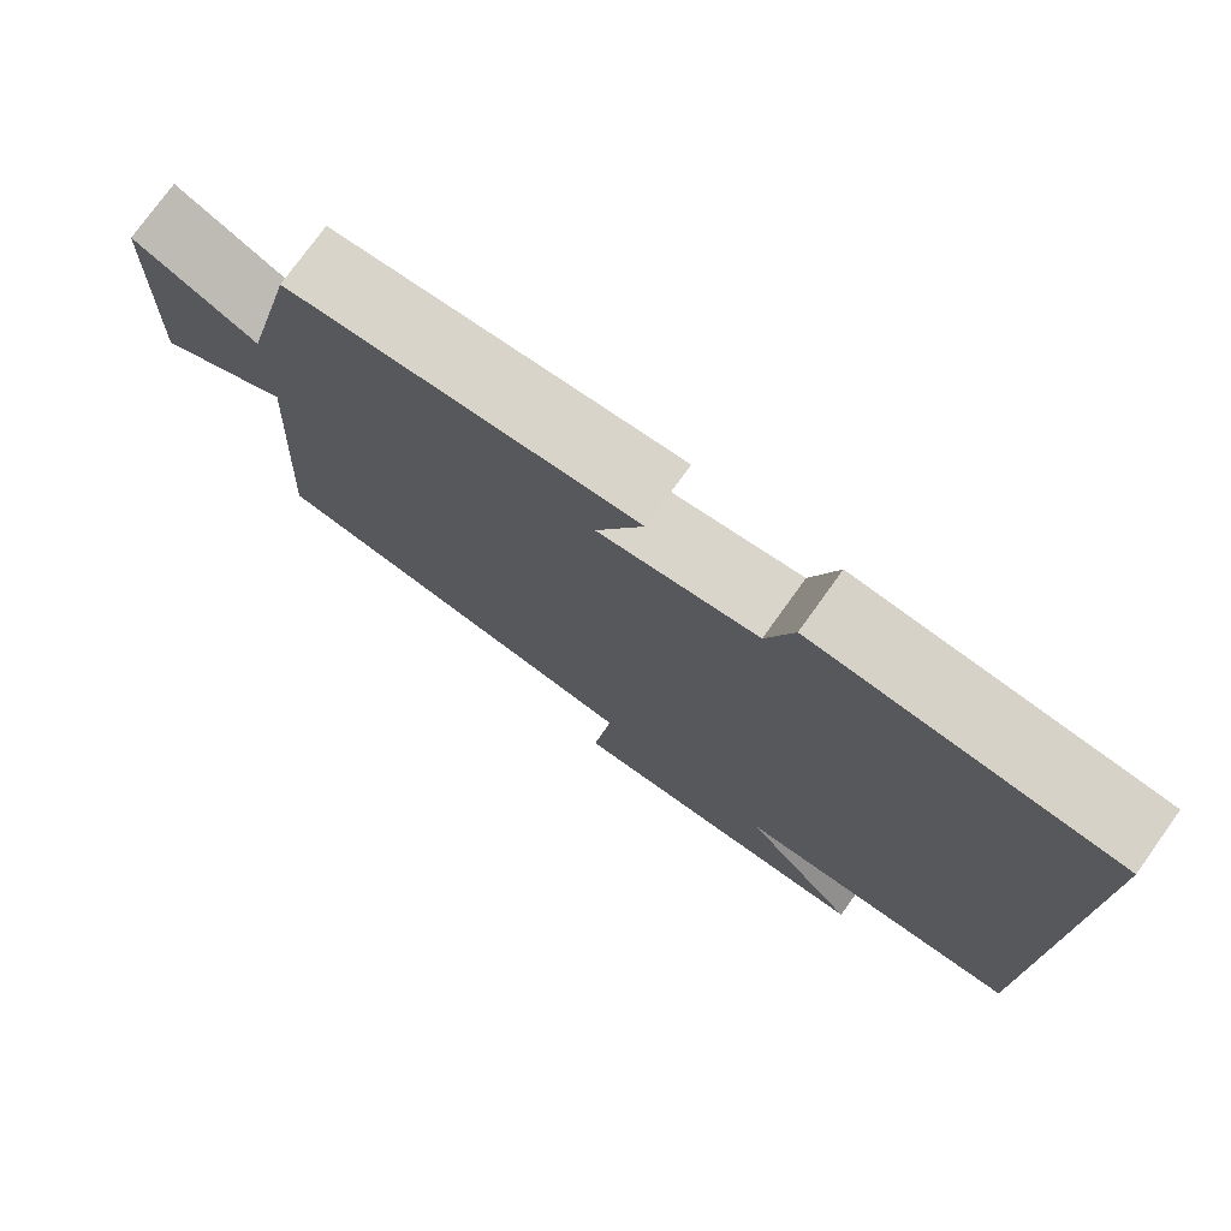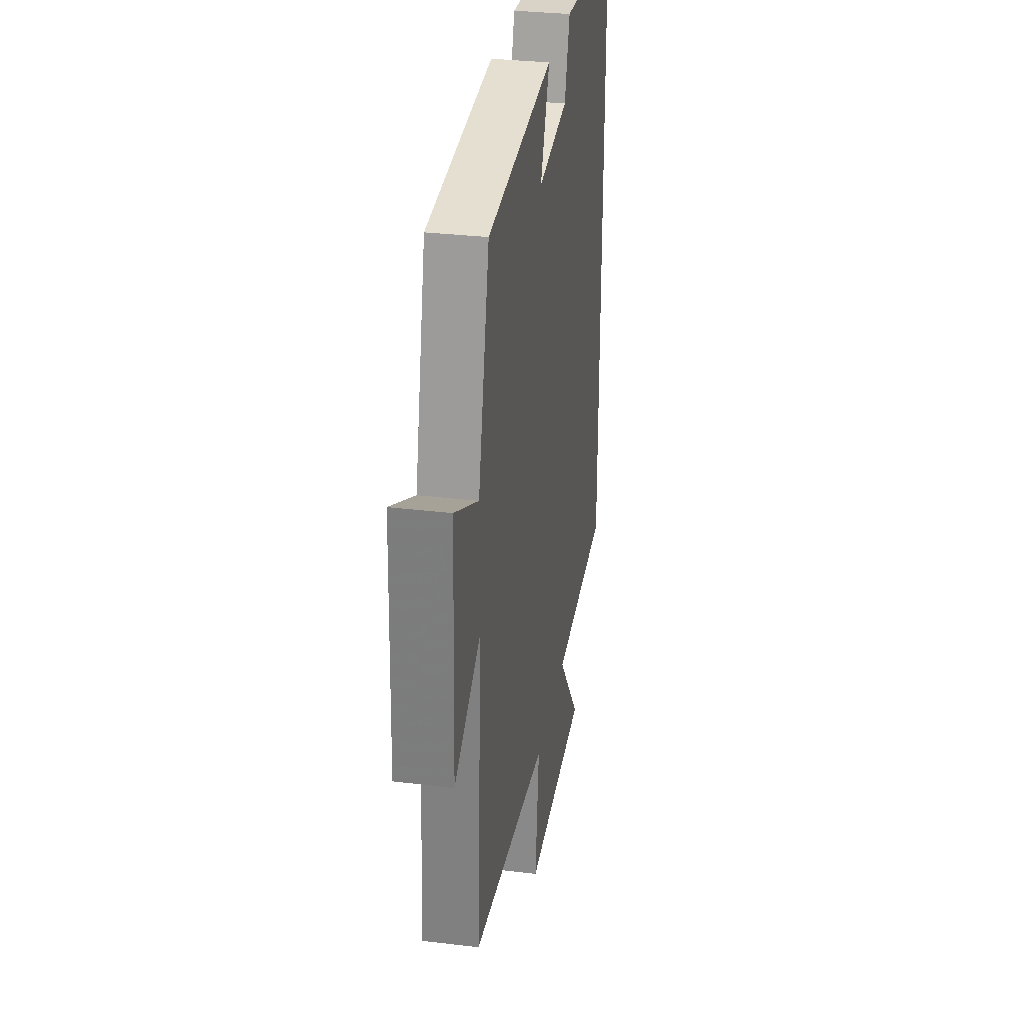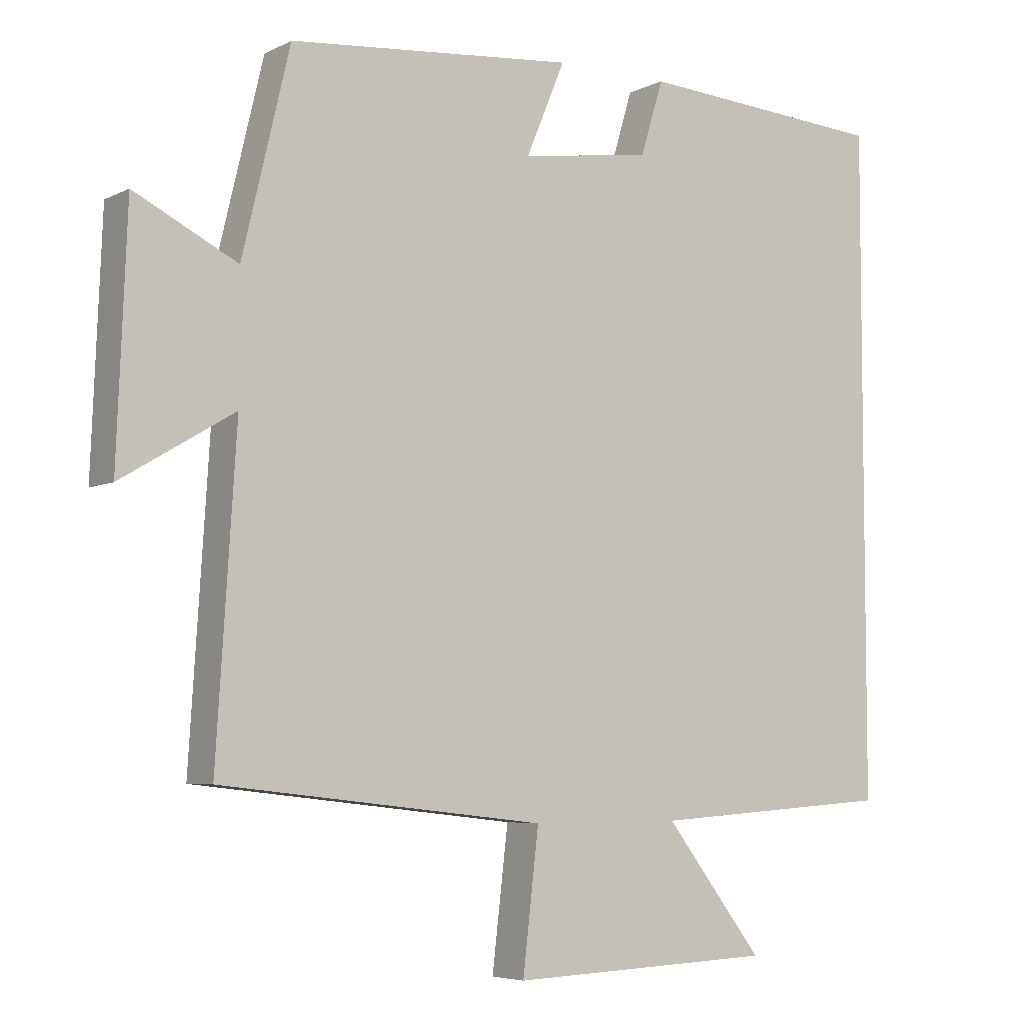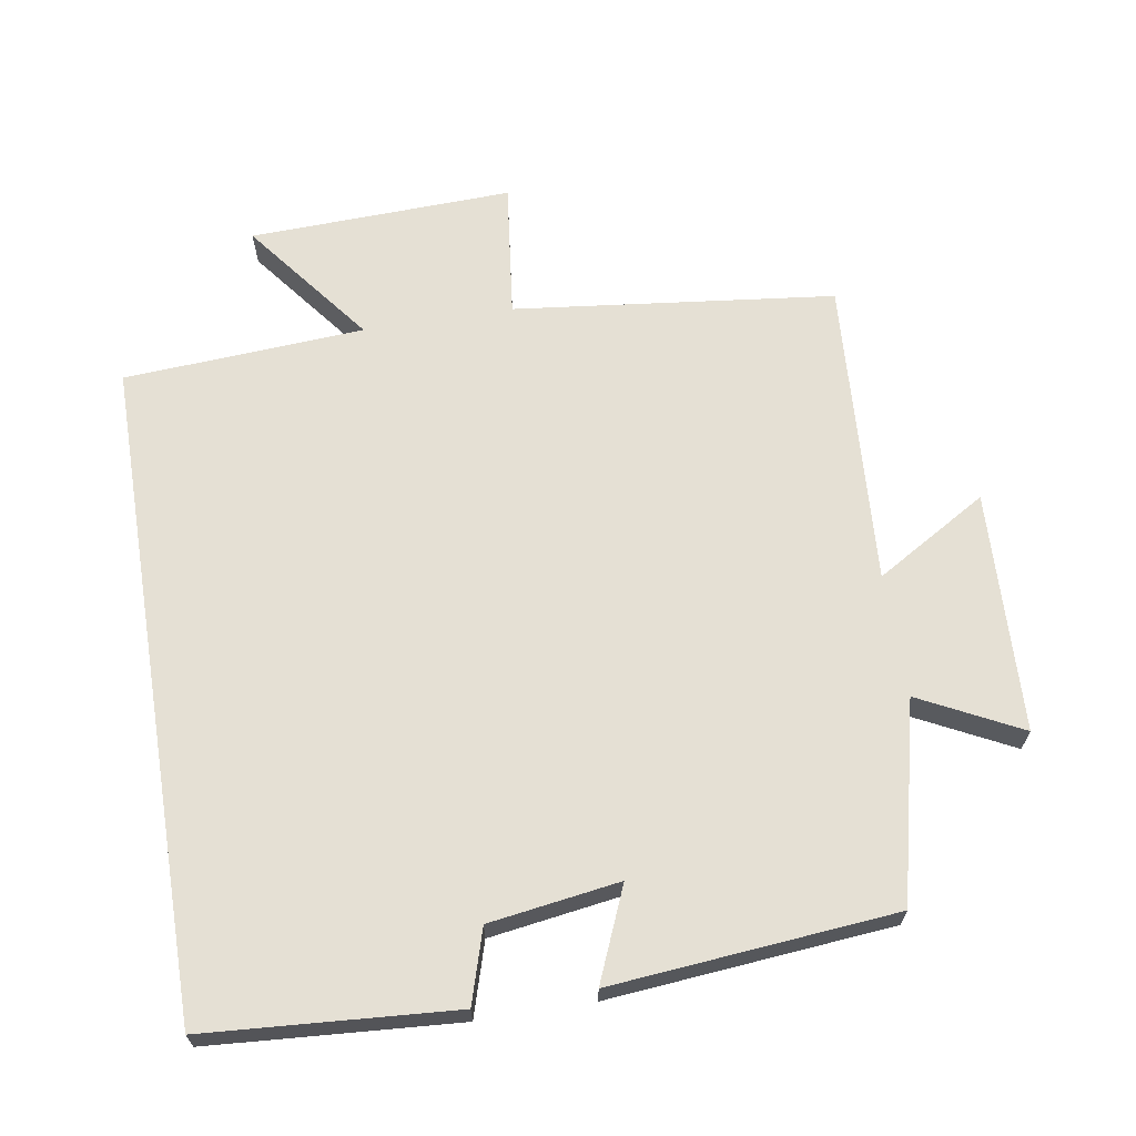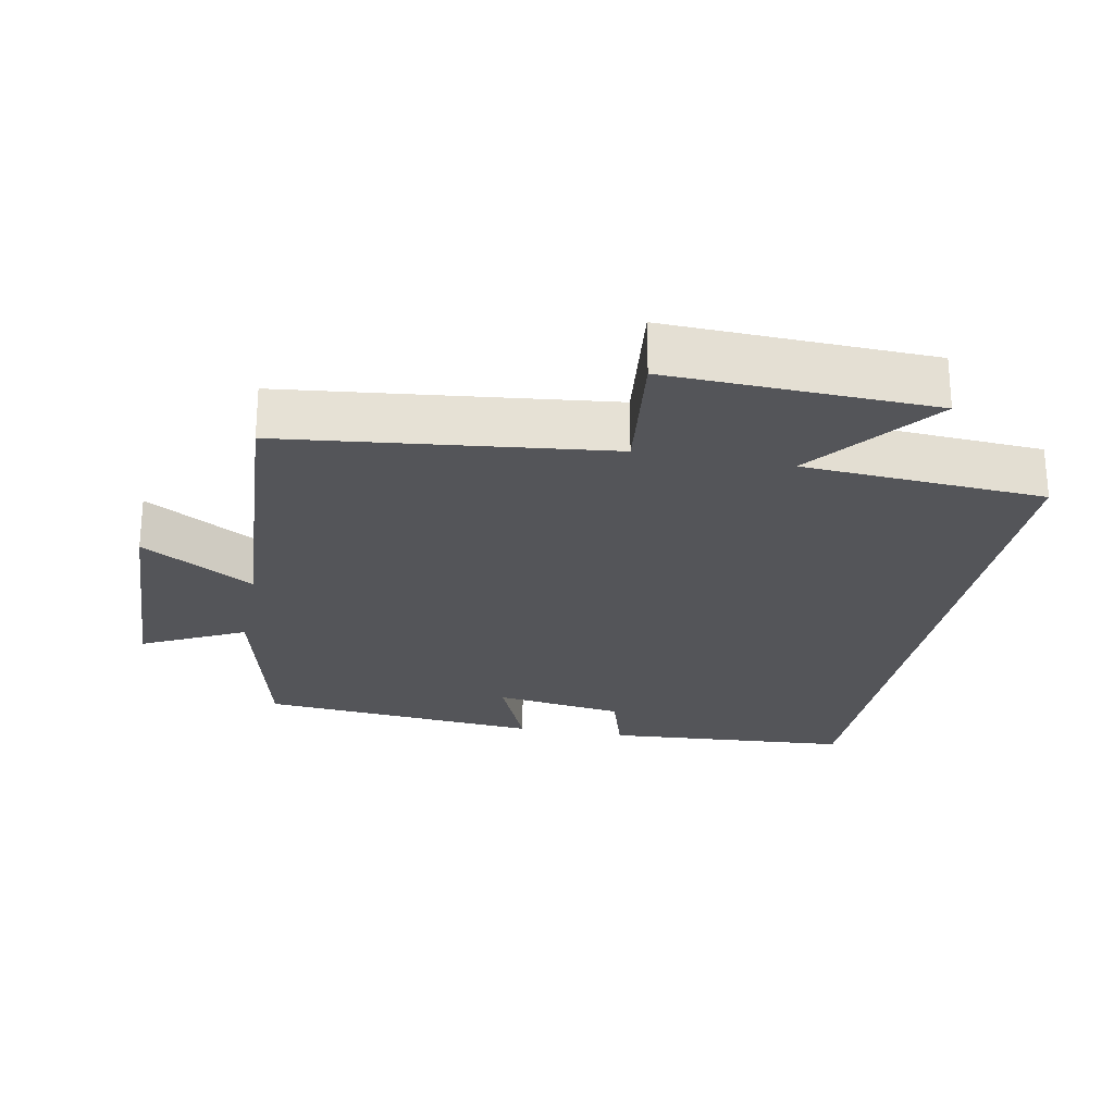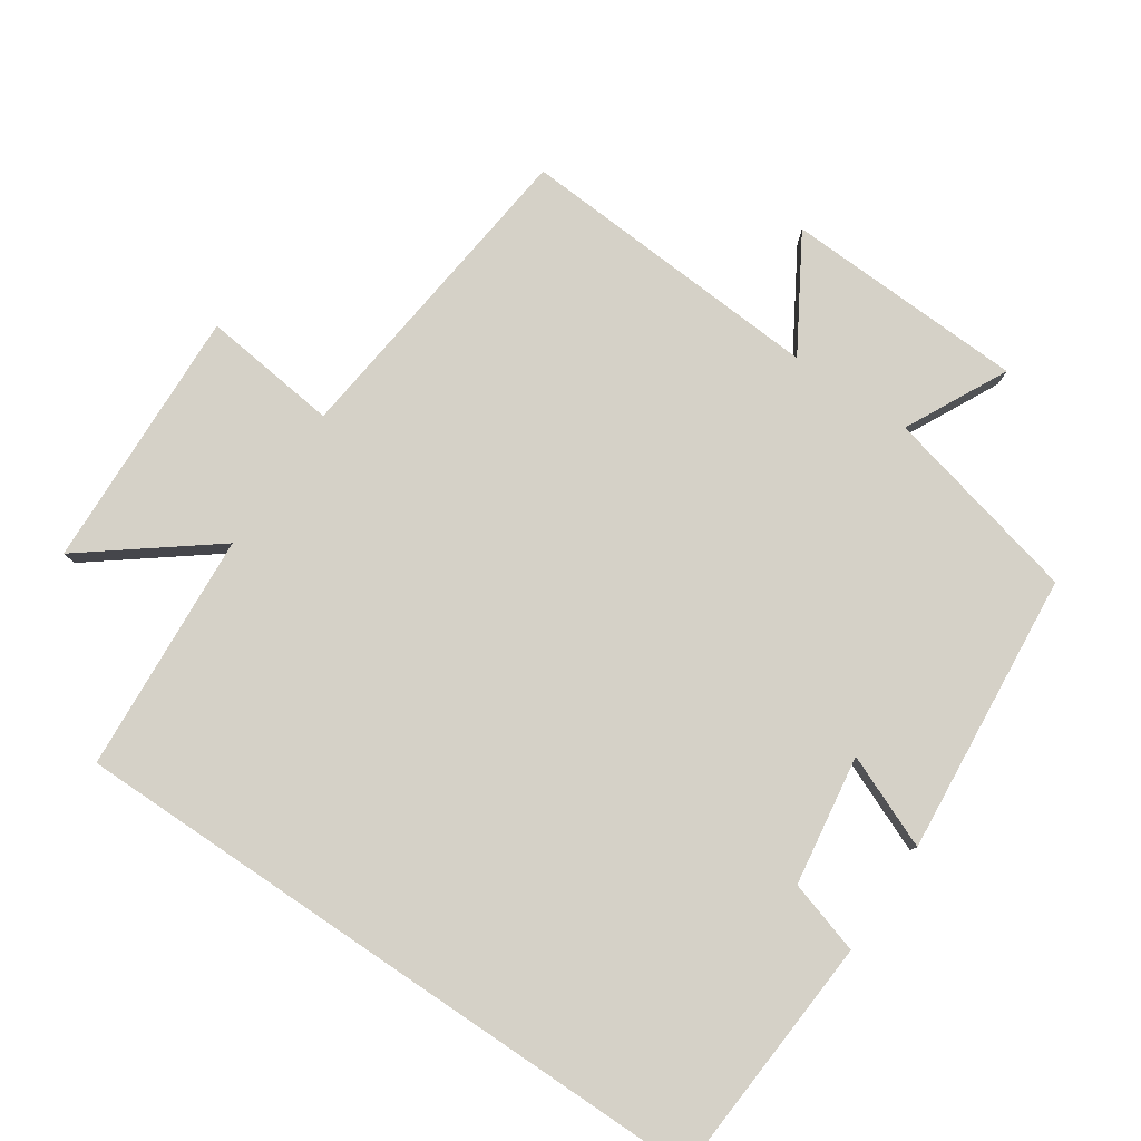
<metadata>
{"format":"obj","ext":"obj","renderer":"f3d","projection":"perspective","resolution":1024,"background":"white","views":[{"elev":76.6,"azim":-144.3,"up":"+Z"},{"elev":31.8,"azim":99.7,"up":"+Z"},{"elev":-5.5,"azim":145.9,"up":"+Z"},{"elev":65.9,"azim":-9.2,"up":"+Y"},{"elev":-24.8,"azim":169.1,"up":"+Y"},{"elev":79.7,"azim":-56.0,"up":"+Y"}]}
</metadata>
<code>
v -0.5 0.07 0.475
v -0.141 0.07 0.5
v -0.109 0.07 0.394
v 0.079 0.07 0.366
v 0.023 0.07 0.5
v 0.432 0.07 0.463
v 0.5 0.07 0.176
v 0.647 0.07 0.25
v 0.661 0.07 -0.098
v 0.5 0.07 -0.002
v 0.528 0.07 -0.447
v 0.064 0.07 -0.5
v 0.087 0.07 -0.697
v -0.293 0.07 -0.683
v -0.152 0.07 -0.5
v -0.5 0.07 -0.477
v -0.5 0 0.475
v -0.141 0 0.5
v -0.109 0 0.394
v 0.079 0 0.366
v 0.023 0 0.5
v 0.432 0 0.463
v 0.5 0 0.176
v 0.647 0 0.25
v 0.661 0 -0.098
v 0.5 0 -0.002
v 0.528 0 -0.447
v 0.064 0 -0.5
v 0.087 0 -0.697
v -0.293 0 -0.683
v -0.152 0 -0.5
v -0.5 0 -0.477
f 1 2 3
f 16 1 3
f 15 16 3
f 12 13 14 15
f 15 3 4
f 12 15 4
f 11 12 4
f 10 11 4
f 7 8 9 10
f 6 7 10
f 5 6 10
f 4 5 10
f 19 18 17
f 19 17 32
f 19 32 31
f 31 30 29 28
f 20 19 31
f 20 31 28
f 20 28 27
f 20 27 26
f 26 25 24 23
f 26 23 22
f 26 22 21
f 26 21 20
f 1 17 18 2
f 2 18 19 3
f 3 19 20 4
f 4 20 21 5
f 5 21 22 6
f 6 22 23 7
f 7 23 24 8
f 8 24 25 9
f 9 25 26 10
f 10 26 27 11
f 11 27 28 12
f 12 28 29 13
f 13 29 30 14
f 14 30 31 15
f 15 31 32 16
f 16 32 17 1

</code>
